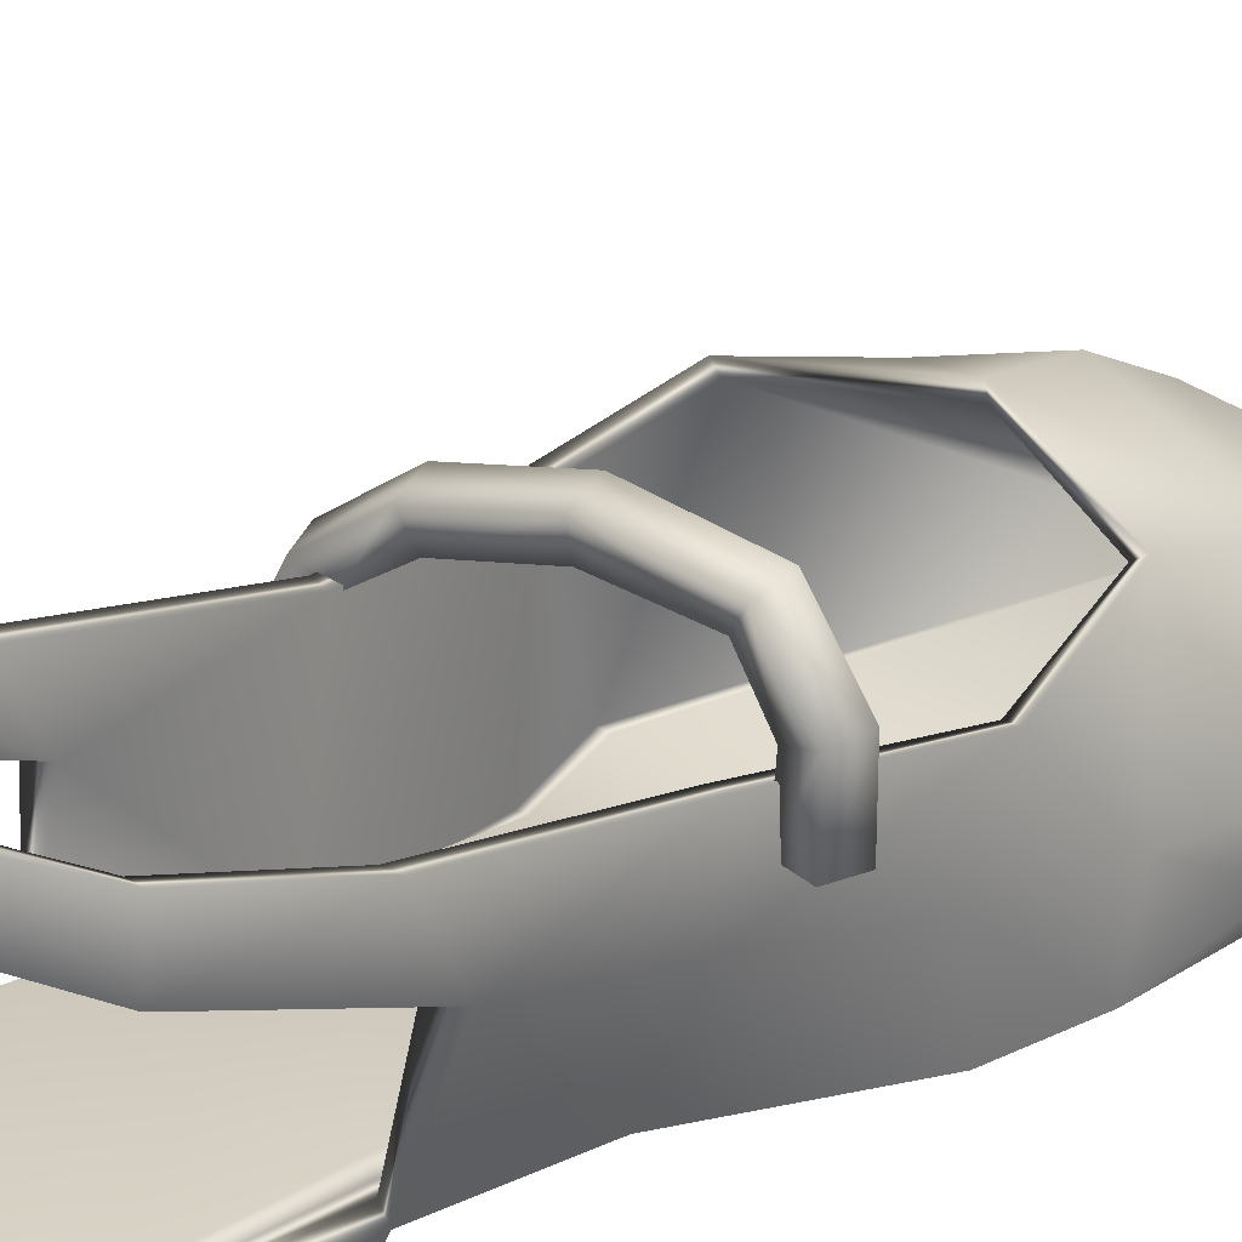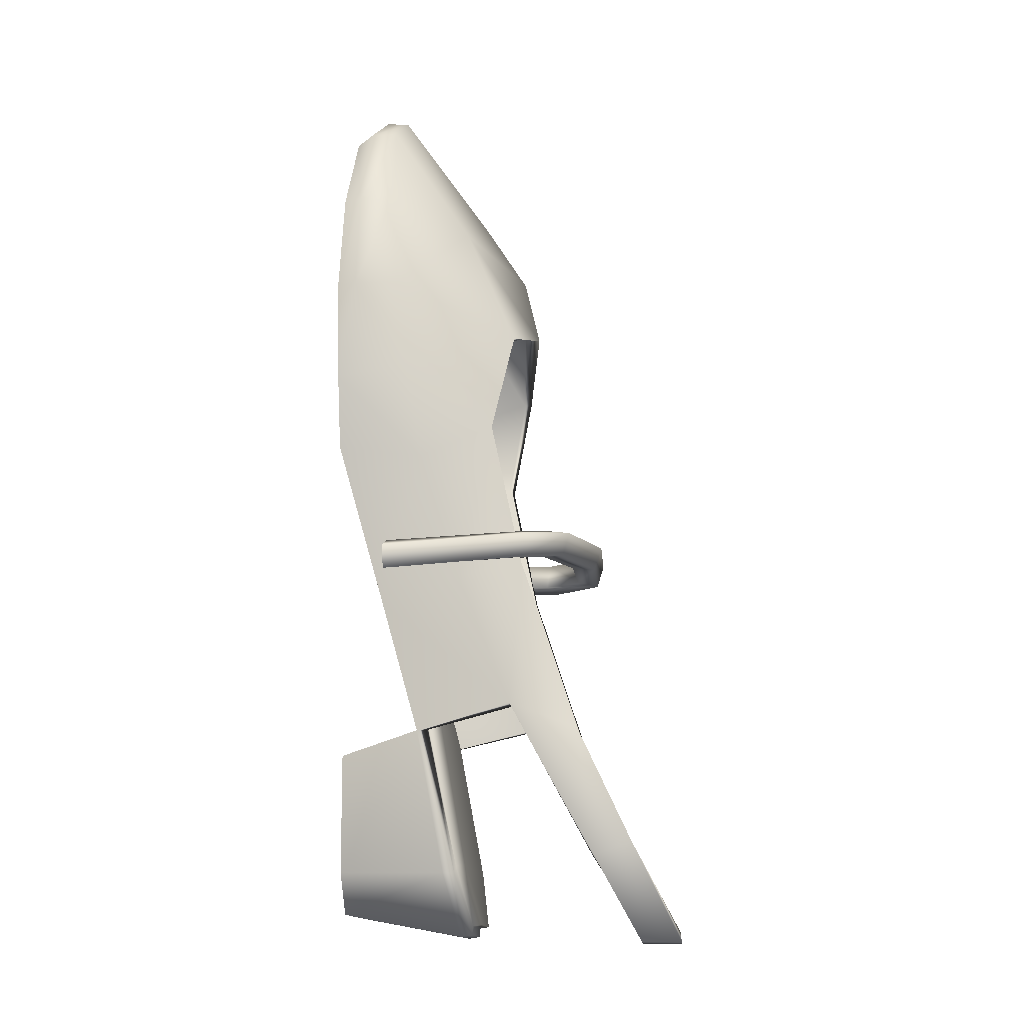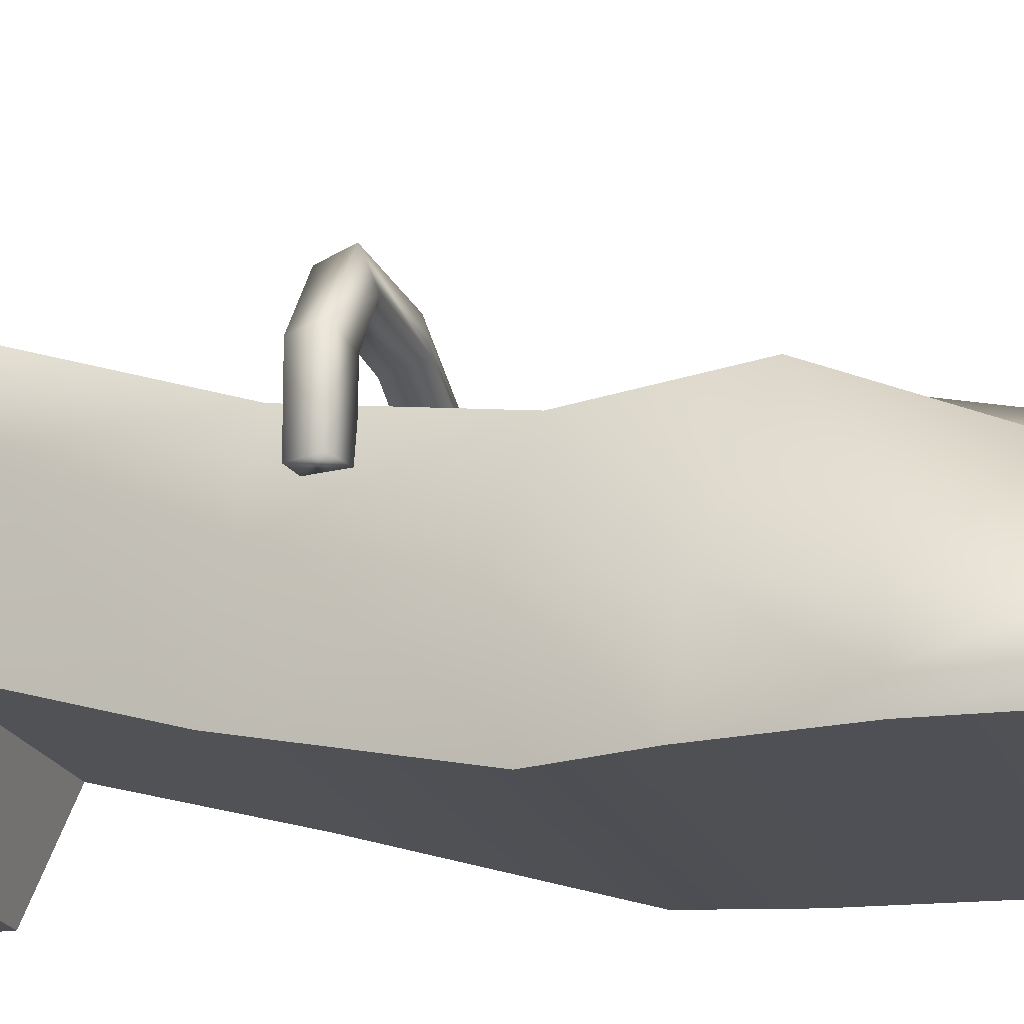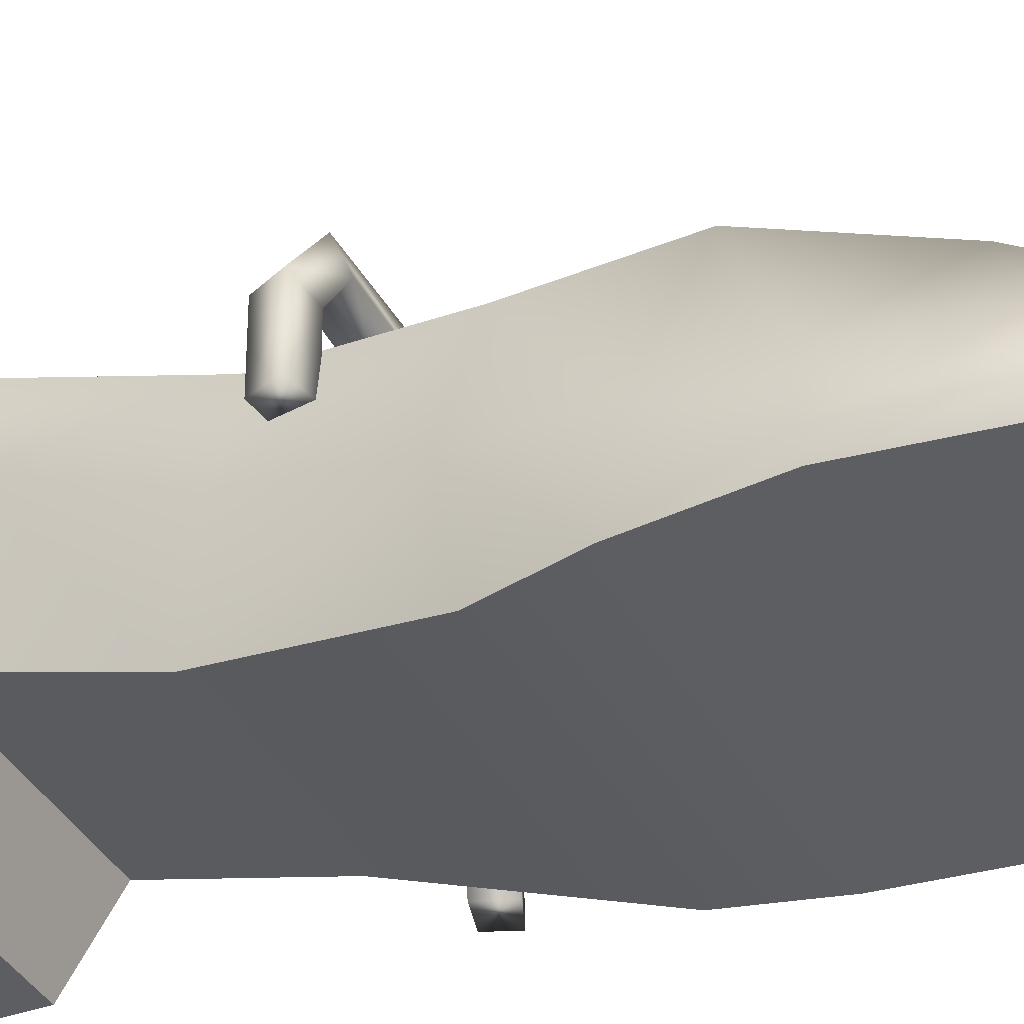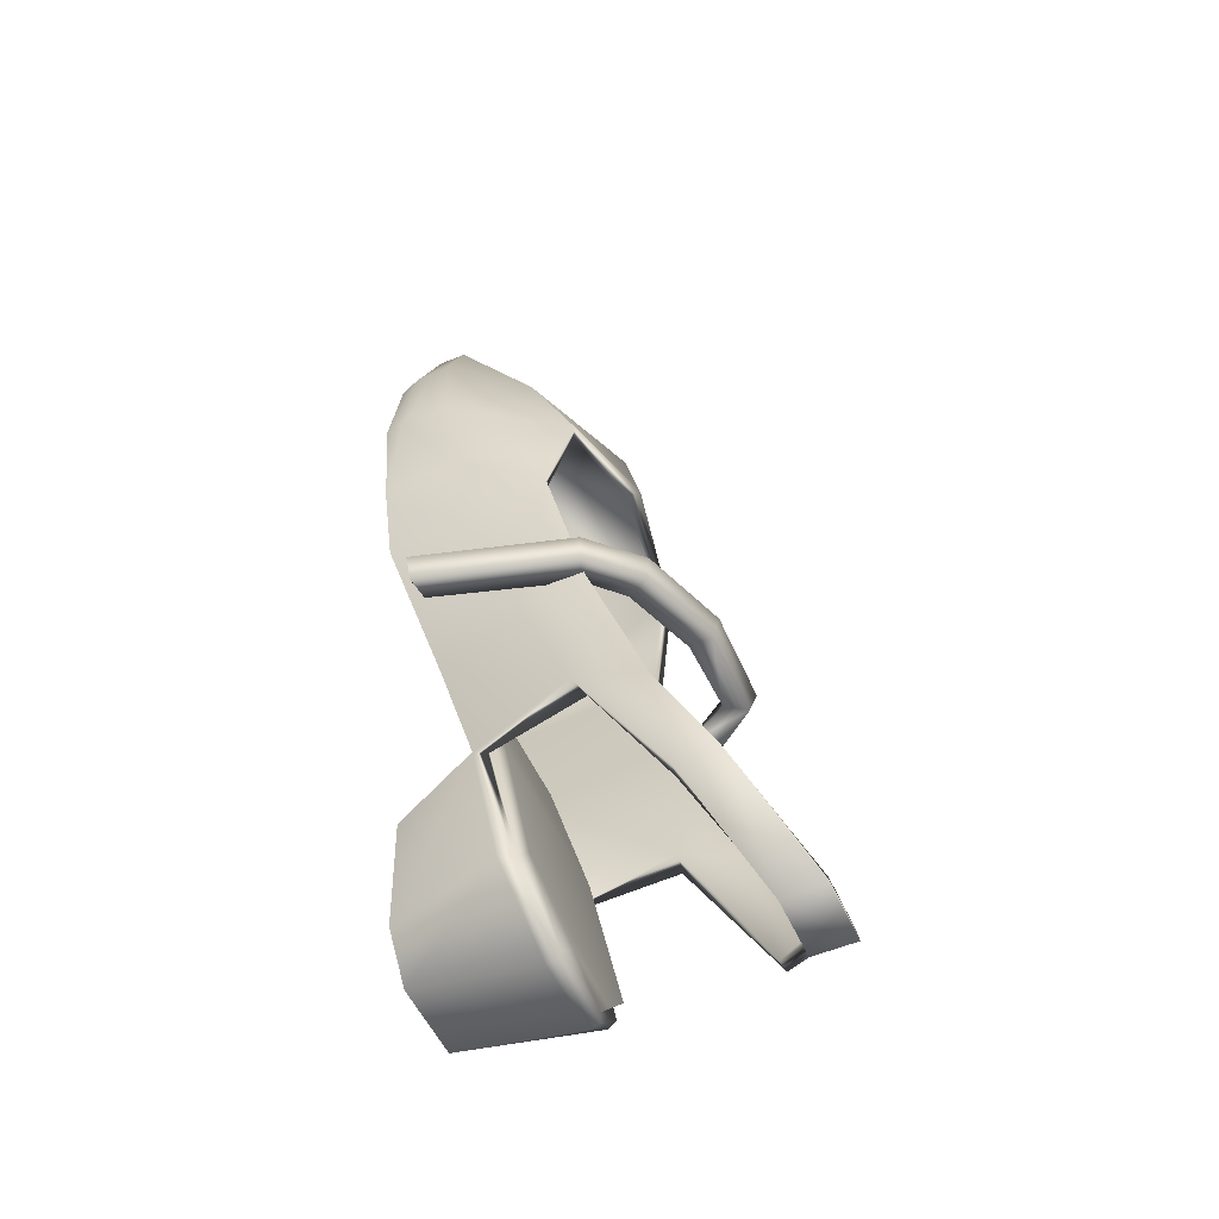
<metadata>
{"format":"obj","ext":"obj","renderer":"f3d","projection":"perspective","resolution":1024,"background":"white","views":[{"elev":32.7,"azim":-134.9,"up":"+Y"},{"elev":-17.4,"azim":95.1,"up":"+Z"},{"elev":-19.2,"azim":-70.5,"up":"+Y"},{"elev":-37.6,"azim":-61.8,"up":"+Y"},{"elev":-56.7,"azim":113.9,"up":"+Z"}]}
</metadata>
<code>
g meger3d_Char_sundries_C5_8
v 0.1775 -0.05718 0.3724
v 0.1855 -0.05164 0.2573
v 0.1868 -0.09835 0.2563
v 0.1767 -0.0963 0.3682
v 0.1328 0.02452 0.3373
v 0.1417 -0.06159 0.469
v 0.0736 -0.05809 0.5199
v 0.169 -0.04176 0.1649
v 0.1662 -0.1185 0.152
v 0.1462 -0.0259 0.06062
v 0.1428 -0.1185 0.07524
v 0.1496 0.05472 0.09184
v 0.1339 0.07874 0.2041
v 0.009644 0.09874 0.2519
v 0.01308 0.08216 0.3247
v 0.01659 0.03539 0.3994
v 0.1827 -0.1185 0.2565
v 0.1697 -0.1156 0.3683
v 0.1417 -0.09016 0.4697
v 0.07213 -0.08283 0.5233
v 0.06959 -0.1017 0.5021
v 0.1318 -0.1085 0.4614
v 0.1366 0.05079 0.09451
v 0.124 0.07113 0.2028
v 0.009892 0.08196 0.2571
v 0.115 0.08493 -0.05735
v 0.1176 0.01513 -0.0731
v 0.1149 0.07106 -0.2156
v 0.1098 0.1445 -0.243
v 0.1082 0.161 -0.3806
v 0.09911 0.2015 -0.3658
v 0.01039 0.2084 -0.464
v 0.01037 0.2521 -0.4645
v 0.007598 0.2507 -0.4532
v 0.08558 0.1993 -0.3636
v 0.09591 0.1437 -0.2444
v 0.09415 -0.07369 -0.09605
v 0.09335 -0.03286 -0.2407
v 0.1011 0.08343 -0.05745
v 0.009892 0.08196 0.2571
v 0.01899 -0.07718 0.4502
v 0.124 0.07113 0.2028
v 0.1558 -0.111 0.1535
v 0.1366 0.05079 0.09451
v 0.133 -0.111 0.07752
v 0.0845 -0.06331 -0.09518
v 0.1011 0.08343 -0.05745
v 0.09093 0.07704 -0.2146
v 0.08445 -0.02317 -0.2391
v 0.09591 0.1437 -0.2444
v 0.08558 0.1993 -0.3636
v 0.0947 0.1588 -0.3784
v 0.00762 0.2069 -0.4527
v 0.007598 0.2507 -0.4532
v -0.05457 0.2069 -0.4498
v -0.0546 0.2507 -0.4503
v -0.1238 0.1993 -0.3537
v -0.1343 0.1588 -0.3676
v -0.1229 0.1437 -0.2341
v -0.1151 0.07704 -0.2049
v -0.1105 0.08343 -0.04748
v -0.09751 -0.06331 -0.08661
v -0.111 -0.02317 -0.2298
v -0.1315 0.05079 0.1071
v -0.1296 -0.111 0.08989
v -0.1451 -0.111 0.1677
v -0.1088 0.07113 0.2138
v 0.01899 -0.07718 0.4502
v 0.009892 0.08196 0.2571
v 0.1082 0.161 -0.3806
v 0.01039 0.2084 -0.464
v 0.00762 0.2069 -0.4527
v 0.0947 0.1588 -0.3784
v 0.1149 0.07106 -0.2156
v 0.09093 0.07704 -0.2146
v -0.05839 0.2084 -0.4607
v -0.05457 0.2069 -0.4498
v -0.148 0.161 -0.3685
v -0.1343 0.1588 -0.3676
v -0.1391 0.07106 -0.2036
v -0.1151 0.07704 -0.2049
v 0.08445 -0.02317 -0.2391
v 0.09335 -0.03286 -0.2407
v -0.12 -0.03286 -0.2307
v -0.111 -0.02317 -0.2298
v 0.08436 0.009094 -0.3957
v 0.01829 0.02164 -0.4556
v 0.0182 0.00913 -0.4575
v 0.09121 -0.002834 -0.3958
v 0.01937 -0.1204 -0.4328
v 0.05496 -0.1205 -0.3907
v 0.09335 -0.03286 -0.2407
v 0.06241 -0.1206 -0.2625
v 0.01517 0.02225 -0.4462
v 0.07632 0.009939 -0.3872
v 0.08445 -0.02317 -0.2391
v 0.07696 -0.02168 -0.2335
v -0.06547 0.02164 -0.4517
v -0.06556 0.00913 -0.4536
v -0.1256 0.009094 -0.3858
v -0.1324 -0.002834 -0.3853
v -0.0644 -0.1204 -0.4289
v -0.09587 -0.1205 -0.3836
v -0.12 -0.03286 -0.2307
v -0.09124 -0.1206 -0.2553
v -0.06147 0.02225 -0.4425
v -0.1168 0.009939 -0.3781
v -0.111 -0.02317 -0.2298
v -0.103 -0.02168 -0.225
v 0.1558 -0.111 0.1535
v 0.01899 -0.07718 0.4502
v 0.1428 -0.1074 0.1505
v 0.133 -0.111 0.07752
v 0.1218 -0.1074 0.07658
v 0.0845 -0.06331 -0.09518
v 0.07773 -0.06208 -0.08939
v 0.07696 -0.02168 -0.2335
v 0.08445 -0.02317 -0.2391
v 0.07632 0.009939 -0.3872
v 0.07696 -0.02168 -0.2335
v 0.07705 -0.007946 -0.2315
v 0.0764 0.0197 -0.3856
v 0.01517 0.02225 -0.4462
v 0.01524 0.03203 -0.4447
v 0.07773 -0.06208 -0.08939
v 0.07649 -0.04482 -0.09069
v 0.1218 -0.1074 0.07658
v -0.1029 -0.007946 -0.223
v -0.1167 0.0197 -0.3765
v -0.0614 0.03203 -0.4411
v -0.1168 0.009939 -0.3781
v -0.103 -0.02168 -0.225
v -0.06147 0.02225 -0.4425
v -0.08911 -0.04482 -0.08289
v -0.1185 -0.1074 0.0879
v -0.09022 -0.06208 -0.08148
v 0.1428 -0.1074 0.1505
v -0.1325 -0.1074 0.1635
v 0.01899 -0.07718 0.4502
v 0.02254 -0.05808 0.5256
v 0.02269 -0.08273 0.5288
v 0.02167 -0.1019 0.5072
v -0.02884 -0.05809 0.5247
v -0.1049 0.02452 0.3485
v -0.1014 -0.06159 0.4805
v -0.1462 -0.05718 0.3876
v -0.165 -0.05164 0.2738
v -0.1663 -0.09835 0.2729
v -0.1457 -0.0963 0.3834
v -0.1572 -0.04176 0.1802
v -0.1556 -0.1185 0.1671
v -0.1443 -0.0259 0.0743
v -0.1396 -0.1185 0.08855
v -0.1448 0.05472 0.1057
v -0.1186 0.07874 0.216
v -0.1622 -0.1185 0.2727
v -0.1387 -0.1156 0.3828
v -0.1014 -0.09016 0.4812
v -0.02705 -0.08283 0.528
v -0.02651 -0.1017 0.5066
v -0.09228 -0.1085 0.472
v -0.1315 0.05079 0.1071
v -0.1088 0.07113 0.2138
v -0.1072 -0.07369 -0.08656
v -0.1284 0.01513 -0.06151
v -0.1243 0.08493 -0.04608
v -0.1391 0.07106 -0.2036
v -0.1366 0.1445 -0.2314
v -0.148 0.161 -0.3685
v -0.1375 0.2015 -0.3547
v -0.05839 0.2084 -0.4607
v -0.05842 0.2521 -0.4612
v -0.0546 0.2507 -0.4503
v -0.1238 0.1993 -0.3537
v -0.1229 0.1437 -0.2341
v -0.12 -0.03286 -0.2307
v -0.1105 0.08343 -0.04748
v 0.01039 0.2084 -0.464
v 0.01037 0.2521 -0.4645
v 0.007598 0.2507 -0.4532
v -0.02651 -0.1017 0.5066
v 0.02167 -0.1019 0.5072
v -0.09228 -0.1085 0.472
v 0.1318 -0.1085 0.4614
v 0.1697 -0.1156 0.3683
v -0.1387 -0.1156 0.3828
v 0.1827 -0.1185 0.2565
v -0.1622 -0.1185 0.2727
v 0.1662 -0.1185 0.152
v -0.1556 -0.1185 0.1671
v 0.1428 -0.1185 0.07524
v -0.1396 -0.1185 0.08855
v -0.1072 -0.07369 -0.08656
v 0.09415 -0.07369 -0.09605
v 0.09335 -0.03286 -0.2407
v -0.12 -0.03286 -0.2307
v 0.06959 -0.1017 0.5021
v 0.01899 -0.07718 0.4502
v -0.1451 -0.111 0.1677
v -0.1325 -0.1074 0.1635
v -0.1296 -0.111 0.08989
v -0.1185 -0.1074 0.0879
v -0.09751 -0.06331 -0.08661
v -0.09022 -0.06208 -0.08148
v -0.103 -0.02168 -0.225
v -0.111 -0.02317 -0.2298
v 0.06241 -0.1206 -0.2625
v -0.09124 -0.1206 -0.2553
v -0.12 -0.03286 -0.2307
v 0.09335 -0.03286 -0.2407
v 0.01937 -0.1204 -0.4328
v -0.0644 -0.1204 -0.4289
v -0.09587 -0.1205 -0.3836
v 0.05496 -0.1205 -0.3907
v -0.09124 -0.1206 -0.2553
v 0.06241 -0.1206 -0.2625
v 0.1909 -0.05879 -0.08149
v 0.2018 -0.05879 -0.05838
v 0.1411 0.09025 -0.03098
v 0.1314 0.08679 -0.05539
v 0.116 0.07986 -0.02157
v 0.1729 -0.05879 -0.04511
v 0.1062 0.0764 -0.04945
v 0.1619 -0.05879 -0.07174
v 0.1619 -0.05879 -0.07174
v 0.1062 0.0764 -0.04945
v 0.08442 0.1367 -0.01563
v 0.07881 0.1293 -0.04101
v 0.07146 0.1145 -0.009099
v 0.06566 0.1071 -0.03792
v 0.06566 0.1071 -0.03792
v -0.01199 0.1694 -0.006683
v -0.01403 0.1609 -0.03207
v -0.01422 0.1437 -0.0002283
v -0.01643 0.1351 -0.02911
v -0.01643 0.1351 -0.02911
v -0.1122 0.1601 -0.02705
v -0.1154 0.1678 -0.001864
v -0.1517 0.1076 -0.0254
v -0.1591 0.111 -2.747e-06
v -0.1509 0.04197 -0.0255
v -0.1593 0.04197 0.0002538
v -0.1328 0.1006 0.006314
v -0.1302 0.04197 0.005565
v -0.1255 0.09717 -0.02267
v -0.122 0.04197 -0.02372
v -0.122 0.04197 -0.02372
v -0.1255 0.09717 -0.02267
v -0.1018 0.1447 0.005091
v -0.09876 0.137 -0.02369
v -0.09876 0.137 -0.02369
v -0.122 0.04197 -0.02372
v -0.1302 0.04197 0.005565
v 0.1619 -0.05879 -0.07174
v 0.1729 -0.05879 -0.04511
g meger3d_Char_sundries_C5_8_0
f 3 2 1
f 4 3 1
f 1 2 5
f 1 5 6
f 4 1 6
f 5 7 6
f 8 2 3
f 9 8 3
f 10 8 9
f 11 10 9
f 10 12 8
f 12 13 8
f 13 5 2
f 8 13 2
f 13 14 5
f 14 15 5
f 15 16 5
f 5 16 7
f 3 4 17
f 17 9 3
f 4 18 17
f 19 4 6
f 19 6 7
f 20 19 7
f 19 20 21
f 22 19 21
f 13 12 23
f 24 13 23
f 13 24 25
f 14 13 25
f 4 19 22
f 18 4 22
f 23 12 26
f 27 26 12
f 27 28 26
f 28 29 26
f 28 30 29
f 30 31 29
f 31 30 32
f 33 31 32
f 31 33 34
f 35 31 34
f 31 35 36
f 29 31 36
f 28 27 37
f 37 27 10
f 10 27 12
f 38 28 37
f 29 36 39
f 26 29 39
f 39 23 26
f 11 37 10
f 42 41 40
f 42 43 41
f 43 42 44
f 45 43 44
f 46 45 44
f 47 46 44
f 47 48 46
f 48 49 46
f 50 48 47
f 50 51 48
f 51 52 48
f 53 52 51
f 54 53 51
f 53 54 55
f 54 56 55
f 55 56 57
f 58 55 57
f 57 59 58
f 59 60 58
f 60 59 61
f 60 61 62
f 63 60 62
f 62 61 64
f 65 62 64
f 66 65 64
f 67 66 64
f 67 68 66
f 67 69 68
f 72 71 70
f 73 72 70
f 70 74 73
f 74 75 73
f 71 72 76
f 72 77 76
f 76 77 78
f 77 79 78
f 80 78 79
f 81 80 79
f 75 74 82
f 74 83 82
f 84 80 81
f 85 84 81
f 88 87 86
f 89 88 86
f 90 88 89
f 91 90 89
f 91 89 92
f 92 89 86
f 93 91 92
f 87 94 86
f 94 95 86
f 86 95 96
f 96 92 86
f 95 97 96
f 87 88 98
f 87 98 94
f 88 99 98
f 88 90 99
f 98 99 100
f 99 101 100
f 90 102 99
f 99 102 101
f 102 103 101
f 101 103 104
f 101 104 100
f 103 105 104
f 106 98 100
f 98 106 94
f 107 106 100
f 107 100 108
f 104 108 100
f 109 107 108
f 112 111 110
f 112 110 113
f 114 112 113
f 114 113 115
f 116 114 115
f 117 116 115
f 118 117 115
f 121 120 119
f 122 121 119
f 122 119 123
f 124 122 123
f 120 121 125
f 121 126 125
f 126 127 125
f 121 122 128
f 121 128 126
f 122 129 128
f 122 124 130
f 129 122 130
f 128 129 131
f 132 128 131
f 129 130 133
f 131 129 133
f 133 130 124
f 123 133 124
f 127 126 134
f 128 134 126
f 135 127 134
f 135 134 136
f 128 132 136
f 134 128 136
f 127 135 137
f 135 138 137
f 137 138 139
f 16 140 7
f 7 140 141
f 20 7 141
f 141 142 20
f 142 21 20
f 140 16 143
f 140 143 141
f 16 144 143
f 15 144 16
f 143 144 145
f 144 146 145
f 147 146 144
f 147 148 146
f 148 149 146
f 146 149 145
f 147 150 148
f 150 151 148
f 150 152 151
f 152 153 151
f 154 152 150
f 155 154 150
f 155 150 147
f 144 155 147
f 14 155 144
f 15 14 144
f 149 148 156
f 156 148 151
f 157 149 156
f 149 158 145
f 145 158 143
f 158 159 143
f 159 158 160
f 158 161 160
f 149 157 161
f 158 149 161
f 154 155 162
f 155 163 162
f 155 14 25
f 163 155 25
f 164 153 152
f 165 152 154
f 166 165 154
f 154 162 166
f 167 165 166
f 165 167 164
f 168 167 166
f 169 167 168
f 170 169 168
f 169 170 171
f 170 172 171
f 172 170 173
f 170 174 173
f 170 168 174
f 168 175 174
f 167 176 164
f 162 177 166
f 168 166 177
f 175 168 177
f 178 171 172
f 179 178 172
f 179 172 173
f 180 179 173
f 183 182 181
f 184 182 183
f 184 183 185
f 183 186 185
f 185 186 187
f 186 188 187
f 189 187 188
f 190 189 188
f 191 189 190
f 192 191 190
f 191 192 193
f 194 191 193
f 195 194 193
f 196 195 193
f 197 182 184
f 200 199 198
f 199 200 201
f 200 202 201
f 201 202 203
f 202 204 203
f 204 205 203
f 205 206 203
f 142 141 159
f 160 142 159
f 143 159 141
f 209 208 207
f 210 209 207
f 213 212 211
f 214 213 211
f 215 213 214
f 216 215 214
f 165 164 152
f 219 218 217
f 220 219 217
f 219 221 218
f 221 222 218
f 221 223 222
f 223 224 222
f 220 217 225
f 226 220 225
f 227 219 220
f 228 227 220
f 228 220 226
f 229 221 219
f 227 229 219
f 230 223 221
f 229 230 221
f 231 228 226
f 232 227 228
f 233 232 228
f 233 228 231
f 234 229 227
f 232 234 227
f 235 230 229
f 234 235 229
f 236 233 231
f 232 233 237
f 238 232 237
f 234 232 238
f 238 237 239
f 240 238 239
f 240 239 241
f 242 240 241
f 243 240 242
f 244 243 242
f 245 243 244
f 246 245 244
f 241 239 247
f 239 248 247
f 239 237 248
f 249 238 240
f 243 249 240
f 249 234 238
f 235 234 249
f 250 249 243
f 245 250 243
f 250 235 249
f 237 251 248
f 233 236 251
f 237 233 251
f 242 241 252
f 253 242 252
f 218 255 254
f 217 218 254

</code>
